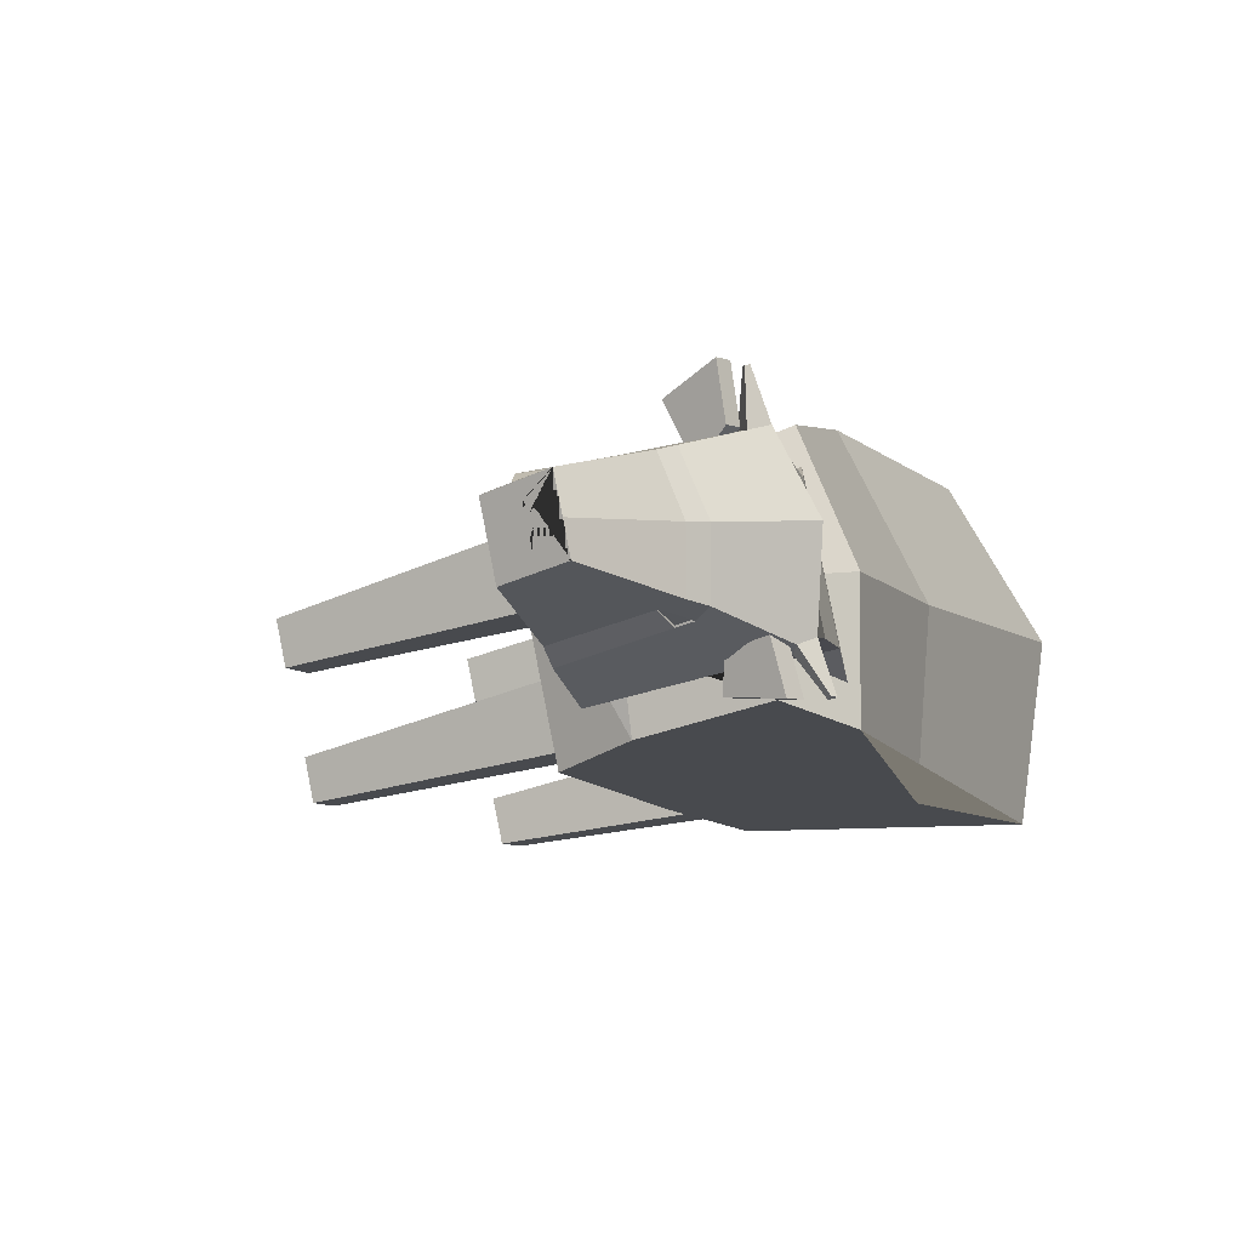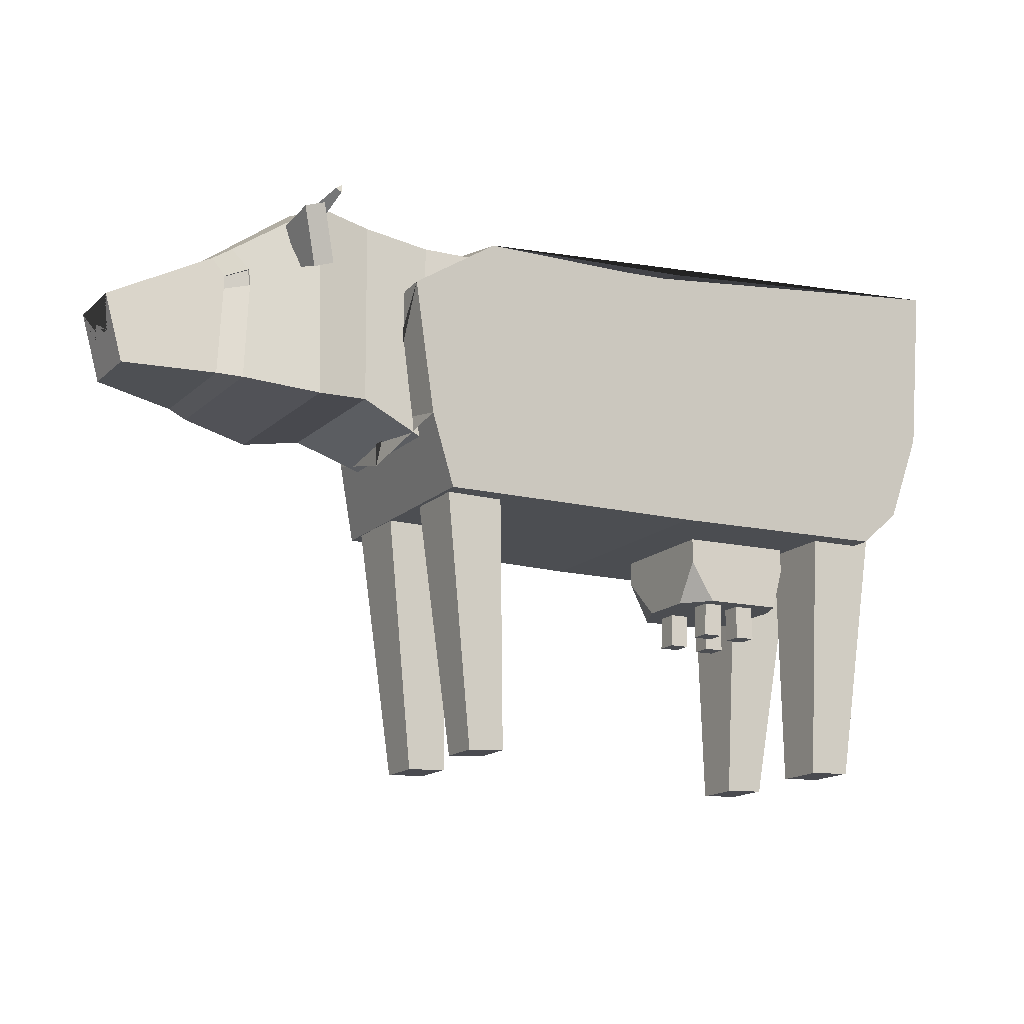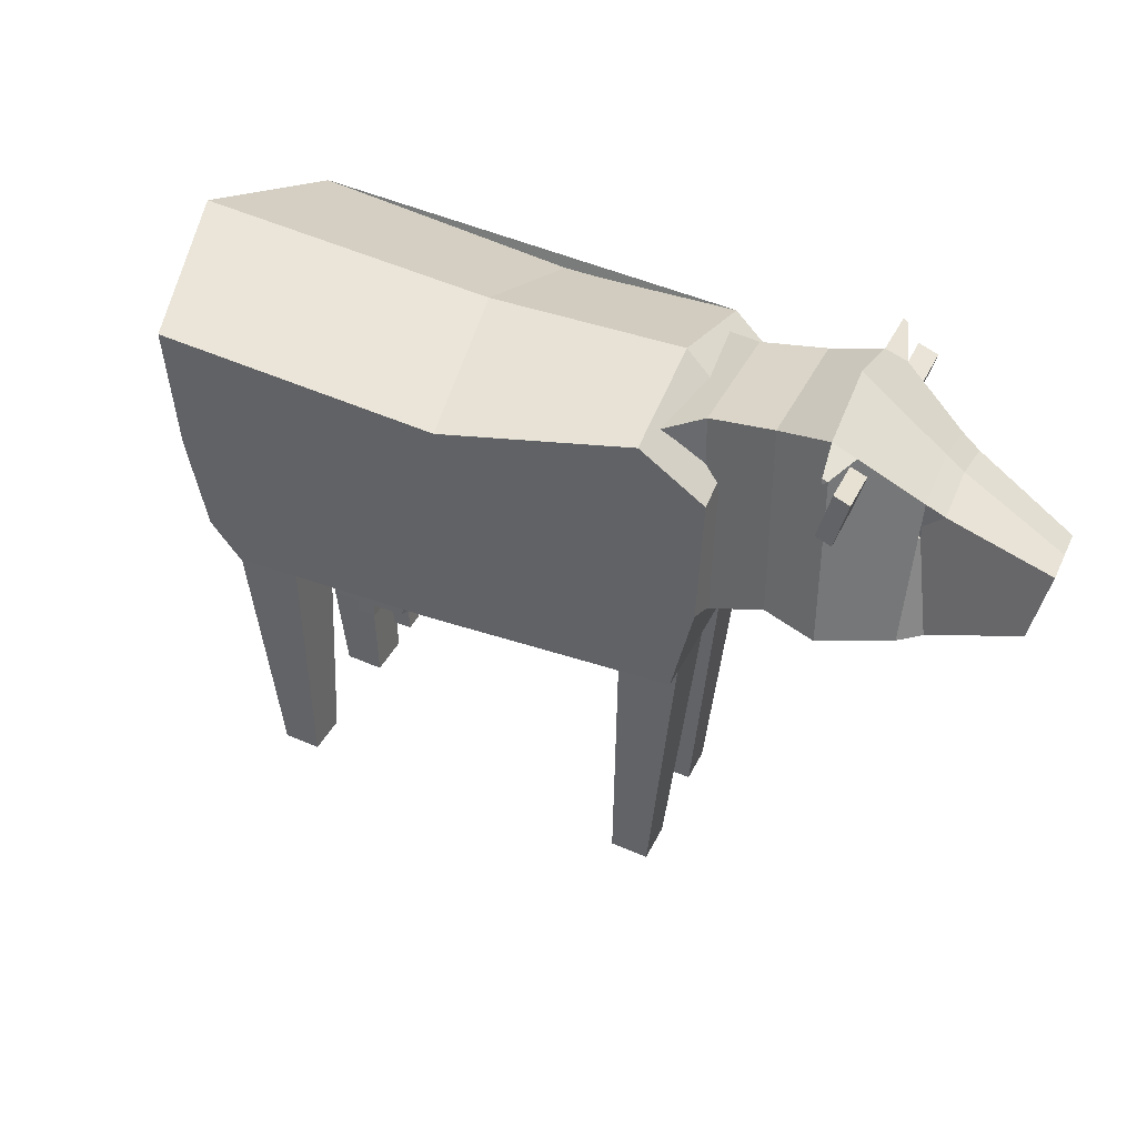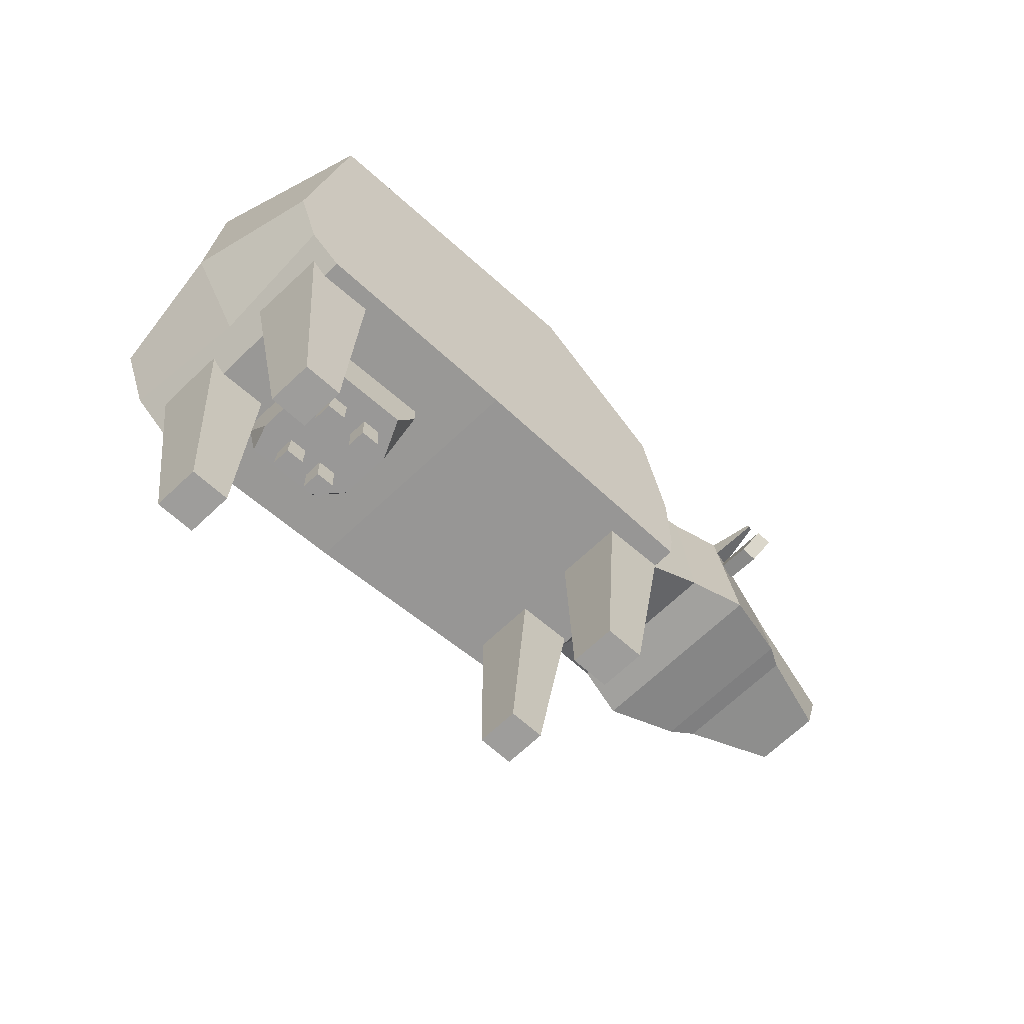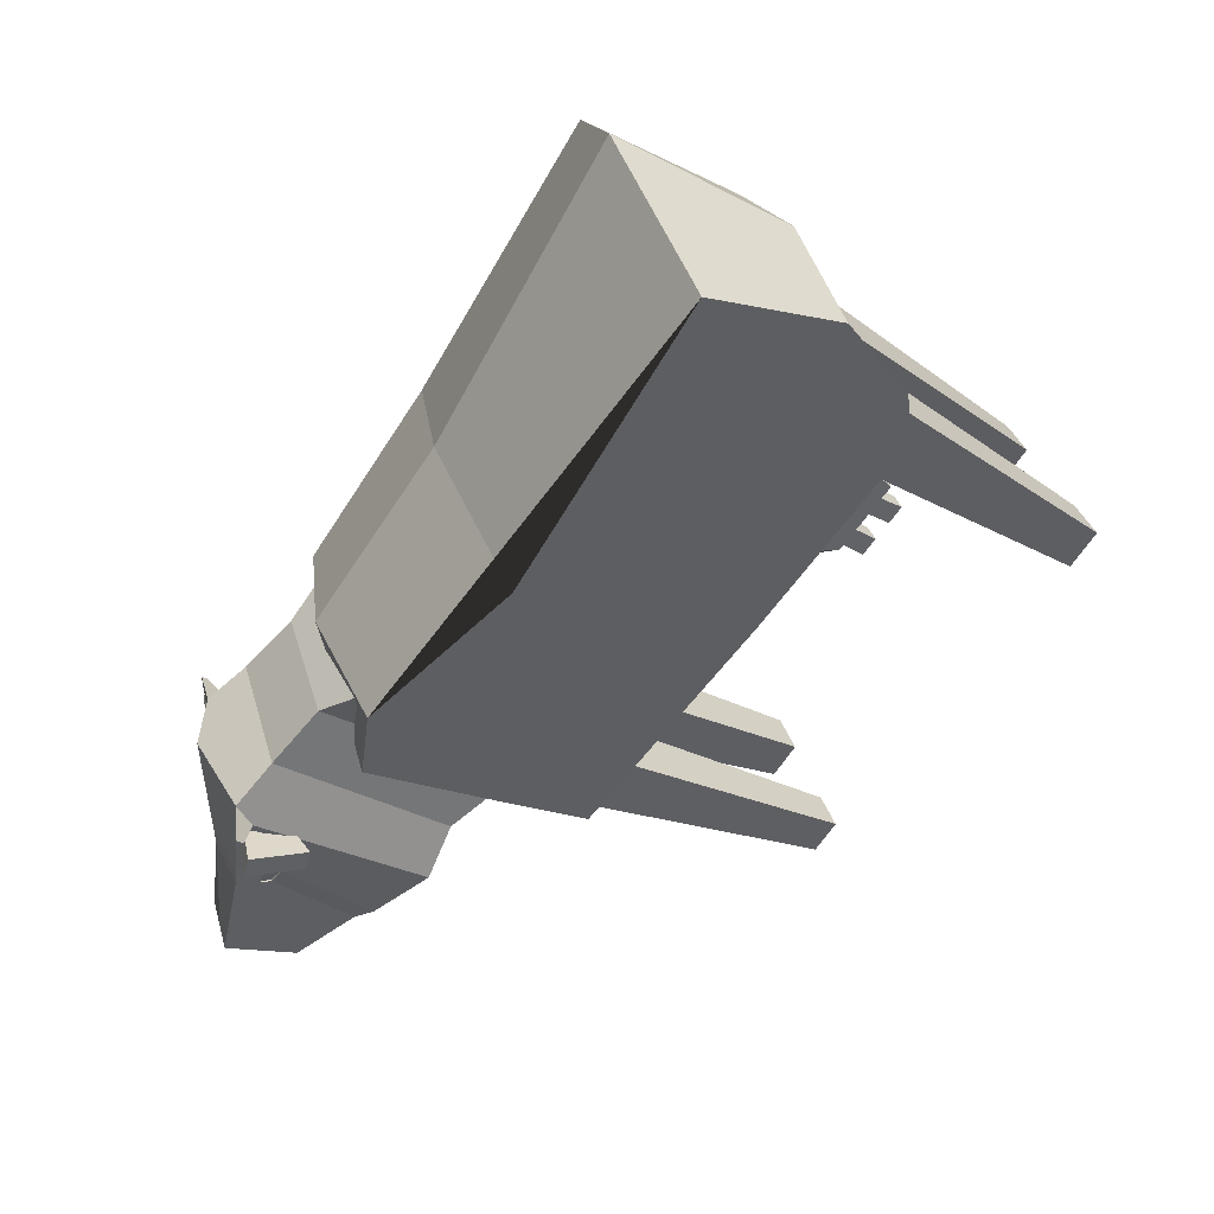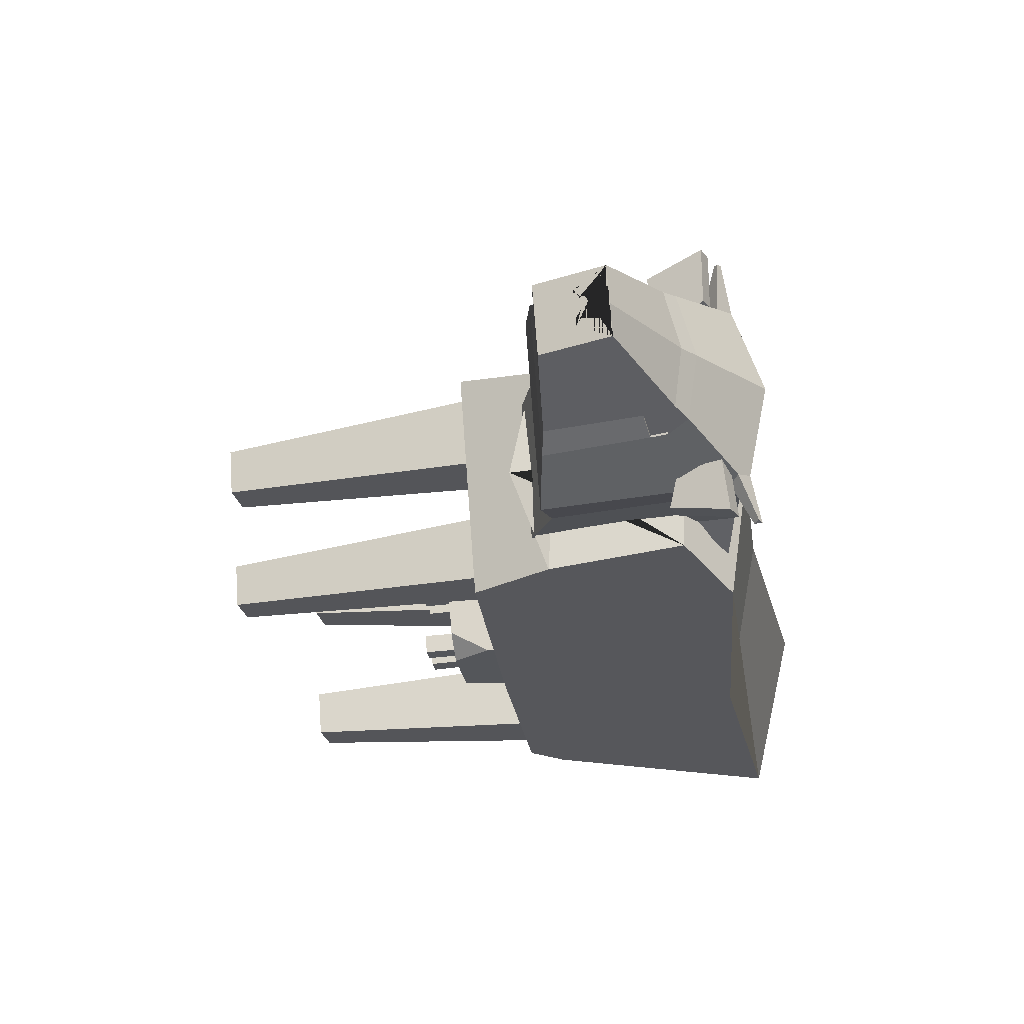
<metadata>
{"format":"obj","ext":"obj","renderer":"f3d","projection":"perspective","resolution":1024,"background":"white","views":[{"elev":-32.9,"azim":115.1,"up":"+Z"},{"elev":-15.9,"azim":177.5,"up":"+Y"},{"elev":35.7,"azim":49.8,"up":"+Y"},{"elev":-68.8,"azim":-19.3,"up":"+Y"},{"elev":-33.0,"azim":-126.0,"up":"+Z"},{"elev":-46.7,"azim":98.9,"up":"+Z"}]}
</metadata>
<code>
o Cube.019_Cube.035
v -1.027 -0.2745 -2.947
v -1.044 -0.2745 -2.979
v -1.058 -0.2768 -2.972
v -1.043 -0.2768 -2.942
v -1.007 -0.2868 -2.988
v -0.9834 -0.2975 -2.992
v -0.9875 -0.3139 -2.99
v -1.01 -0.3159 -2.989
v -1.01 -0.294 -2.987
v -1.011 -0.2912 -2.988
v -1.015 -0.2723 -2.95
v -1.026 -0.3188 -2.945
v -1.013 -0.3201 -2.947
v -1.014 -0.2789 -2.949
v -0.9956 -0.3159 -2.962
v -0.98 -0.3139 -2.975
v -1.024 -0.2666 -2.967
v -1.033 -0.2723 -2.985
v -0.9984 -0.2842 -2.961
v -1.005 -0.281 -2.975
v -1.01 -0.2755 -2.953
v -1.044 -0.3188 -2.98
v -1.034 -0.3201 -2.988
v -0.9991 -0.3171 -2.957
v -1.003 -0.2917 -2.958
v -1.003 -0.2867 -2.958
v -1.033 -0.2769 -2.988
v -1.028 -0.2765 -2.985
v -1.034 -0.2757 -2.997
v -1.036 -0.289 -2.992
v -1.028 -0.2844 -2.98
v -1.001 -0.2841 -2.976
v -0.9799 -0.2975 -2.985
v -1.03 -0.2774 -2.999
v -1.032 -0.2907 -2.994
v -1.024 -0.2782 -2.987
v -1.024 -0.2861 -2.981
v -1.005 -0.2761 -2.94
v -1.011 -0.277 -2.951
v -1.016 -0.2851 -2.955
v -1.01 -0.2895 -2.942
v -1.007 -0.2783 -2.953
v -1.012 -0.2865 -2.957
v -1.001 -0.2775 -2.942
v -1.007 -0.2908 -2.943
v -1.058 -0.3257 -2.972
v -1.074 -0.3334 -2.971
v -1.076 -0.2809 -2.974
v -1.042 -0.3257 -2.942
v -1.053 -0.281 -2.929
v -1.054 -0.3334 -2.931
v -1.012 -0.2842 -2.988
v -1.029 -0.2749 -2.988
v -0.995 -0.2868 -2.964
v -0.9987 -0.2897 -2.961
v -1.016 -0.3171 -2.99
v -0.9759 -0.2975 -2.977
v -0.9995 -0.2936 -2.962
v -1.016 -0.289 -2.987
v -1.01 -0.2912 -2.987
v -1.016 -0.2891 -2.987
v -1.017 -0.2931 -2.987
v -1.016 -0.2931 -2.987
v -1.01 -0.2939 -2.986
v -1.004 -0.2917 -2.958
v -1.003 -0.2868 -2.959
v -0.9997 -0.2935 -2.962
v -0.999 -0.2897 -2.962
v -1.12 -0.2831 -2.973
v -1.106 -0.2728 -2.935
v -1.061 -0.2728 -2.953
v -1.075 -0.2792 -2.981
v -1.048 -0.2873 -2.959
v -1.046 -0.2792 -2.926
v -1.036 -0.2933 -2.936
v -1.186 -0.2784 -2.948
v -1.175 -0.2662 -2.906
v -1.083 -0.2832 -2.9
v -1.064 -0.325 -2.946
v -1.056 -0.325 -2.93
v -1.041 -0.3257 -2.936
v -1.049 -0.3257 -2.952
v -1.059 -0.4014 -2.932
v -1.051 -0.4019 -2.935
v -1.064 -0.4014 -2.941
v -1.056 -0.4019 -2.945
v -1.077 -0.3256 -2.972
v -1.069 -0.3256 -2.958
v -1.056 -0.3263 -2.963
v -1.063 -0.3262 -2.978
v -1.073 -0.4009 -2.959
v -1.065 -0.4013 -2.962
v -1.078 -0.4009 -2.968
v -1.07 -0.4013 -2.971
v -1.175 -0.3236 -2.937
v -1.166 -0.3236 -2.92
v -1.15 -0.3244 -2.926
v -1.159 -0.3244 -2.943
v -1.159 -0.4009 -2.926
v -1.15 -0.4014 -2.93
v -1.165 -0.4009 -2.936
v -1.156 -0.4014 -2.94
v -1.16 -0.3237 -2.906
v -1.15 -0.3237 -2.888
v -1.133 -0.3245 -2.894
v -1.142 -0.3245 -2.913
v -1.143 -0.4008 -2.895
v -1.134 -0.4013 -2.898
v -1.148 -0.4008 -2.904
v -1.139 -0.4013 -2.908
v -1.056 -0.2892 -2.981
v -1.037 -0.322 -2.935
v -1.047 -0.3293 -2.96
v -1.046 -0.3184 -2.96
v -1.06 -0.322 -2.98
v -1.148 -0.2784 -2.875
v -1.156 -0.3133 -2.882
v -1.151 -0.3342 -2.884
v -1.143 -0.3424 -2.887
v -1.096 -0.3421 -2.907
v -1.04 -0.3406 -2.931
v -1.176 -0.3101 -2.907
v -1.065 -0.3405 -2.98
v -1.123 -0.3421 -2.96
v -1.171 -0.3424 -2.942
v -1.179 -0.3342 -2.939
v -1.186 -0.3134 -2.936
v -1.164 -0.3342 -2.913
v -1.038 -0.2708 -2.996
v -1.038 -0.2726 -2.996
v -1.037 -0.2715 -2.996
v -1.007 -0.2741 -2.941
v -1.008 -0.2749 -2.94
v -1.008 -0.2734 -2.94
v -0.9795 -0.3051 -2.98
v -0.979 -0.3028 -2.98
v -0.9798 -0.3028 -2.982
v -0.9803 -0.3047 -2.979
v -0.9812 -0.3046 -2.981
v -0.9806 -0.3024 -2.981
v -0.9798 -0.3025 -2.98
v -0.9834 -0.305 -2.987
v -0.9824 -0.305 -2.985
v -0.9819 -0.3028 -2.986
v -0.9803 -0.305 -2.981
v -0.9827 -0.3029 -2.987
v -0.9833 -0.3046 -2.985
v -0.9827 -0.3025 -2.985
v -0.9842 -0.3046 -2.987
v -0.9836 -0.3025 -2.987
v -1.138 -0.3306 -2.907
v -1.151 -0.3306 -2.932
v -1.151 -0.3481 -2.932
v -1.148 -0.3578 -2.926
v -1.141 -0.3578 -2.913
v -1.138 -0.3481 -2.907
v -1.127 -0.3305 -2.942
v -1.127 -0.348 -2.942
v -1.132 -0.3577 -2.94
v -1.148 -0.3577 -2.933
v -1.114 -0.3305 -2.916
v -1.114 -0.348 -2.916
v -1.118 -0.3577 -2.925
v -1.124 -0.3577 -2.936
v -1.135 -0.3577 -2.908
v -1.118 -0.3577 -2.915
v -1.14 -0.3501 -2.928
v -1.143 -0.3501 -2.932
v -1.143 -0.3658 -2.932
v -1.141 -0.3658 -2.928
v -1.139 -0.3501 -2.934
v -1.139 -0.3657 -2.934
v -1.137 -0.3501 -2.929
v -1.137 -0.3657 -2.929
v -1.133 -0.3501 -2.931
v -1.135 -0.3501 -2.935
v -1.134 -0.3657 -2.935
v -1.132 -0.3657 -2.931
v -1.131 -0.35 -2.937
v -1.13 -0.3657 -2.937
v -1.129 -0.35 -2.933
v -1.128 -0.3657 -2.933
v -1.126 -0.3501 -2.918
v -1.128 -0.3501 -2.922
v -1.127 -0.3657 -2.922
v -1.125 -0.3657 -2.918
v -1.124 -0.35 -2.923
v -1.123 -0.3657 -2.923
v -1.122 -0.35 -2.919
v -1.121 -0.3657 -2.919
v -1.134 -0.3501 -2.914
v -1.136 -0.3501 -2.918
v -1.137 -0.3658 -2.918
v -1.135 -0.3658 -2.914
v -1.133 -0.3501 -2.92
v -1.133 -0.3657 -2.92
v -1.13 -0.3501 -2.916
v -1.131 -0.3657 -2.915
f 6 33 57 135 136 137
f 138 139 140 141
f 57 16 7 6 142 143 144 137 145 135
f 145 137 140 139
f 137 144 146 142 6
f 144 143 147 148
f 149 150 148 147
f 143 142 149 147
f 137 136 141 140
f 142 146 150 149
f 136 135 138 141
f 146 144 148 150
f 135 145 139 138
f 151 152 153 154 155 156
f 152 157 158 159 160 153
f 157 161 162 163 164 158
f 161 151 156 165 166 162
f 156 155 165
f 161 157 152 151
f 167 168 169 170
f 168 171 172 169
f 171 173 174 172
f 173 167 170 174
f 170 169 172 174
f 173 171 168 167
f 175 176 177 178
f 176 179 180 177
f 179 181 182 180
f 181 175 178 182
f 178 177 180 182
f 181 179 176 175
f 183 184 185 186
f 184 187 188 185
f 187 189 190 188
f 189 183 186 190
f 186 185 188 190
f 189 187 184 183
f 191 192 193 194
f 192 195 196 193
f 195 197 198 196
f 197 191 194 198
f 194 193 196 198
f 197 195 192 191
f 165 155 154 160 159 164 163 166
f 166 163 162
f 164 159 158
f 160 154 153
f 27 18 129 130
f 129 131 130
f 14 21 132 133
f 133 132 134
f 21 11 134 132
f 18 53 131 129
f 53 27 130 131
f 11 14 133 134
f 68 66 65 67
f 61 60 64 63
f 1 2 3 4
f 5 6 7 8 9 10
f 11 1 12 13 14
f 15 8 7 16
f 11 17 18 2 1
f 19 20 17 11 21
f 12 22 23 13
f 19 21 14 13 24 25 26
f 2 18 27 23 22
f 28 29 30 31
f 32 33 6 5
f 29 34 35 30
f 34 36 37 35
f 36 28 31 37
f 31 30 35 37
f 36 34 29 28
f 38 39 40 41
f 39 42 43 40
f 42 44 45 43
f 44 38 41 45
f 41 40 43 45
f 44 42 39 38
f 3 46 47 48
f 2 22 46 3
f 22 12 49 46
f 12 1 4 49
f 50 48 47 51
f 46 49 51 47
f 49 4 50 51
f 4 3 48 50
f 17 20 52 53 18
f 54 19 26 55
f 54 32 20 19
f 13 23 56 24
f 57 33 32 54
f 57 54 55 58 15 16
f 20 32 5 52
f 24 56 8 15
f 52 5 10 59
f 59 10 60 61
f 58 25 24 15
f 9 62 63 64
f 62 9 8 56
f 62 59 61 63
f 26 25 65 66
f 25 58 67 65
f 10 9 64 60
f 55 26 66 68
f 58 55 68 67
f 27 53 52 59 62 56 23
f 69 70 71 72
f 73 71 74 75
f 76 77 70 69
f 71 70 78 74
f 79 80 81 82
f 80 83 84 81
f 83 85 86 84
f 85 79 82 86
f 82 81 84 86
f 85 83 80 79
f 87 88 89 90
f 88 91 92 89
f 91 93 94 92
f 93 87 90 94
f 90 89 92 94
f 93 91 88 87
f 95 96 97 98
f 96 99 100 97
f 99 101 102 100
f 101 95 98 102
f 98 97 100 102
f 101 99 96 95
f 103 104 105 106
f 104 107 108 105
f 107 109 110 108
f 109 103 106 110
f 106 105 108 110
f 109 107 104 103
f 111 73 75 112 113 114 115
f 75 74 78 116 117 118 119 120 121 112
f 116 77 122 117
f 76 69 72 111 115 123 124 125 126 127
f 115 113 112 121 123
f 72 71 73 111
f 117 122 128 118
f 125 119 118 128 126
f 70 77 116 78
f 122 77 76 127
f 128 122 127 126
f 115 114 113
f 124 120 119 125
f 123 121 120 124

</code>
